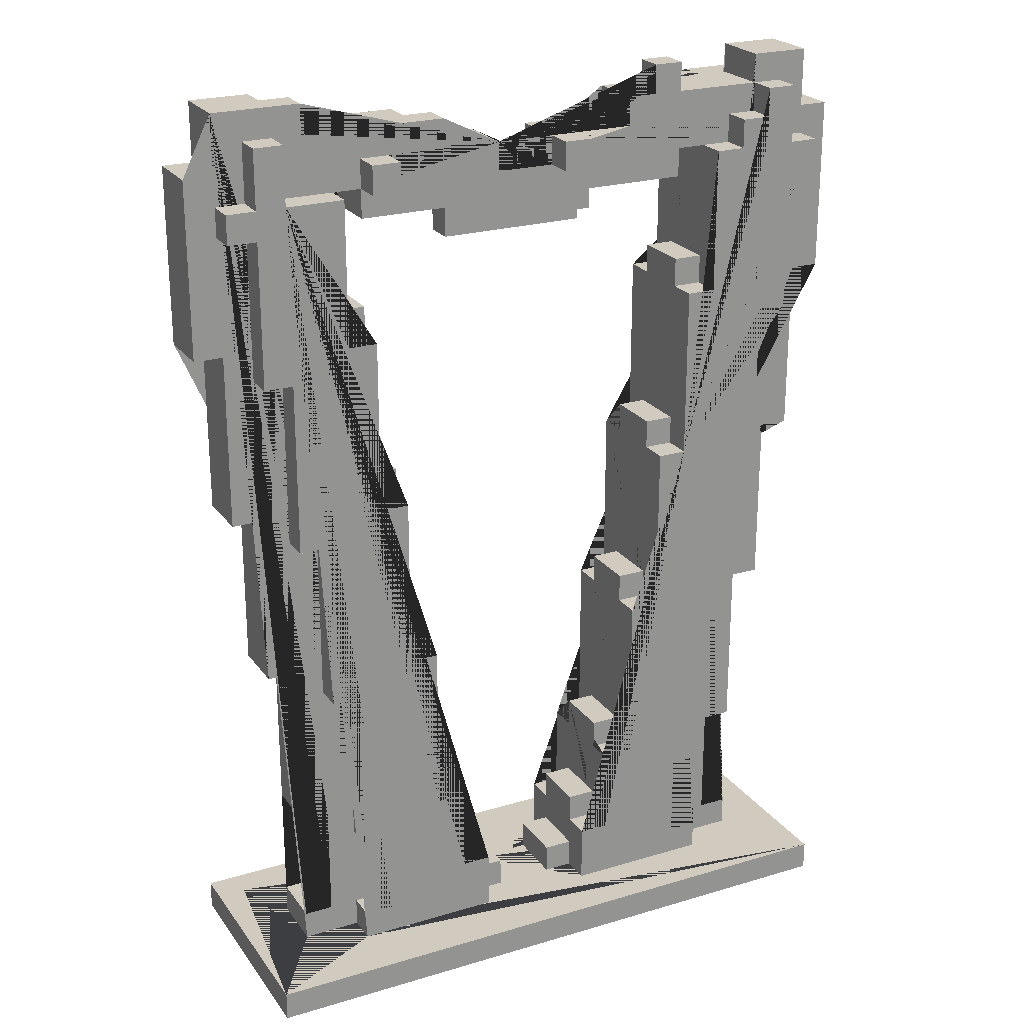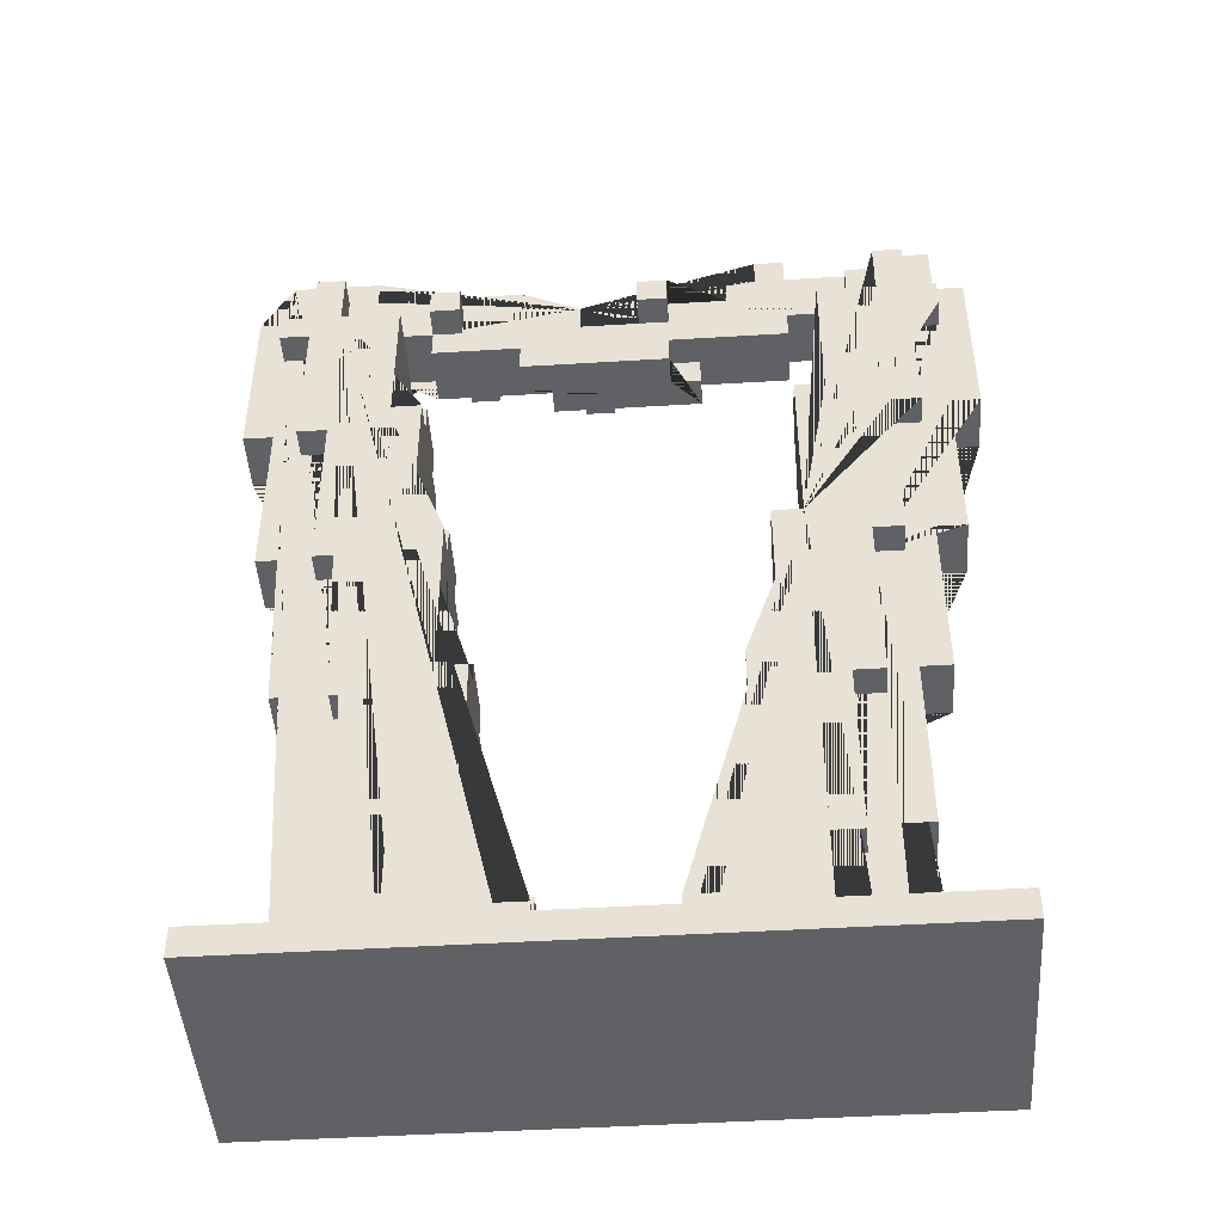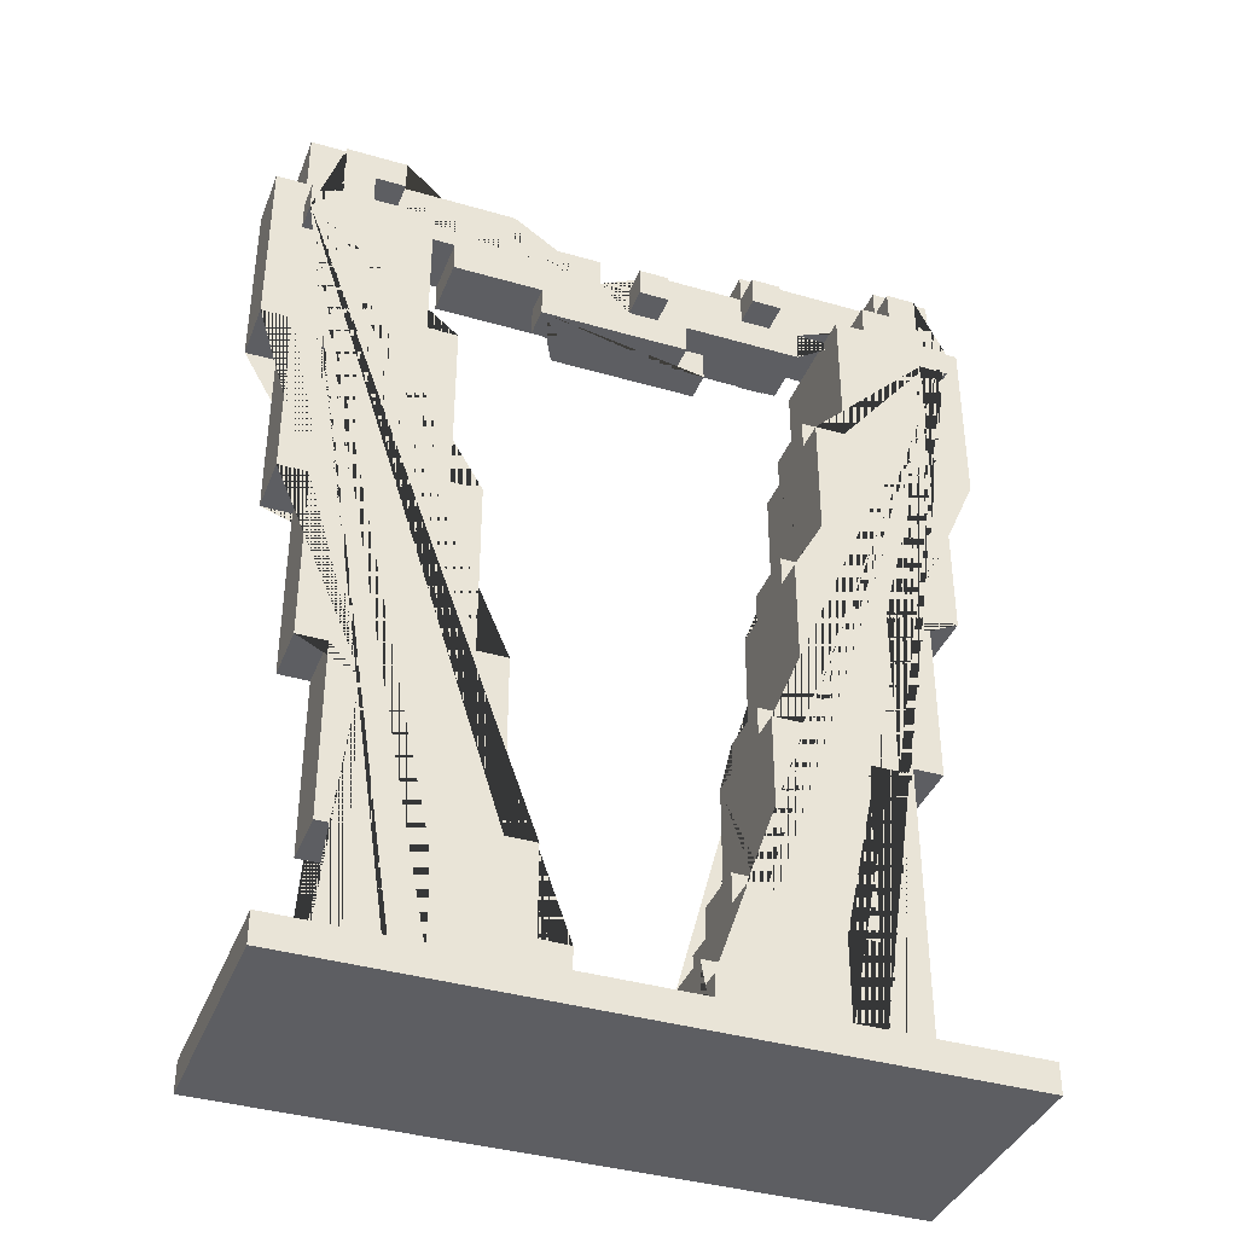
<metadata>
{"format":"obj","ext":"obj","renderer":"f3d","projection":"perspective","resolution":1024,"background":"white","views":[{"elev":23.5,"azim":-26.8,"up":"+Y"},{"elev":-46.4,"azim":4.0,"up":"+Y"},{"elev":-38.4,"azim":159.8,"up":"+Y"}]}
</metadata>
<code>
o wirePillar-0Cleaned_wirePillar-0.001
v -1 3.1 0.1
v -0.9 3.2 0.1
v -0.9 3.1 0
v -0.9 3.2 0
v -0.6 2.8 -0.1
v -0.6 3 0.2
v -0.6 3 0.1
v -0.5 2.9 -0.2
v -0.5 2.9 -0.1
v -0.3 2.7 0.1
v -0.2 2.8 0
v -0.1 2.8 -0.2
v -0.1 2.9 -0.2
v 0.1 2.9 0.2
v -0.8 3 -0.2
v -0.8 3.2 0
v -0.5 3 0.2
v -0.4 2.9 -0.1
v -0.3 3 0.1
v -0.3 3.1 0
v -0.1 3 -0.1
v 0 2.9 -0.1
v 0.2 2.9 0.1
v 0.6 2.8 -0.1
v 0.6 3.1 0.1
v 0.6 3.2 0.1
v 0.9 3.1 -0.2
v -0.5 2.9 0.2
v -0.6 2.9 0.2
v 0.8 2.9 0.2
v -0.8 3.1 0.1
v -0.6 2.9 0.1
v -0.5 2.9 0.1
v -0.5 3 0.1
v -0.1 2.9 0.1
v -0.1 3 0.1
v 0.1 2.9 0.1
v 0.4 3 0.1
v 0.4 3.1 0.1
v 0.6 2.8 0.1
v 0.9 3 0.1
v 0.9 2.9 0.1
v 0.3 2.7 0
v 0.3 2.8 0
v -0.4 3.1 0
v -0.3 2.7 0
v -0.3 2.8 0
v -0.2 2.7 0
v 0.5 3.2 0
v 0.6 3.2 0
v -1 3.1 -0.1
v -0.9 2.9 -0.1
v -0.9 3 -0.1
v -0.8 2.9 -0.1
v -0.6 2.9 -0.1
v -0.2 2.8 -0.1
v -0.1 2.8 -0.1
v -0.2 2.7 -0.1
v -0.1 2.9 -0.1
v 0 2.8 -0.1
v 0.3 2.7 -0.1
v 0.4 3 -0.1
v 0.4 3.1 -0.1
v 0.9 3 -0.1
v 1 2.9 -0.1
v 0.9 3.1 -0.1
v 1 3.1 -0.1
v -0.8 2.9 -0.2
v -0.5 3 -0.2
v 0 2.8 -0.2
v 0.8 3.1 -0.2
v 0.9 3 -0.2
v 0.2 2.7 0.1
v 0.2 2.7 0
v -0.3 2.8 0.1
v -0.6 2.8 0.1
v 0.2 2.8 0
v 0.2 2.8 0.1
v 0.3 2.8 -0.1
v 0.2 2.9 0.2
v 0.8 2.9 0.1
v 0.9 2.9 0.2
v -1 2.9 -0.1
v -1 2.9 0.1
v 0.6 2.9 -0.1
v 1 2.9 0.1
v 0.6 2.9 0.1
v -0.9 2.9 -0.2
v -0.4 2.9 -0.2
v 0.8 3 -0.2
v 0.8 3 -0.1
v 0.1 2.9 -0.1
v 0 2.9 -0.2
v 0.1 3 0.2
v 0.2 3 0.2
v 0.2 3 0.1
v 0.8 3 0.2
v 0.9 3 0.2
v 0.8 3 0.1
v -0.3 3 0
v -0.4 3 0
v -0.4 3 -0.1
v 0.1 3 -0.1
v -0.8 3 -0.1
v -0.9 3 -0.2
v -0.5 3 -0.1
v -0.4 3 -0.2
v -0.9 3.1 0.1
v -0.3 3.1 0.1
v -0.8 3.1 0
v 0.5 3.1 0.1
v 0.5 3.1 0
v 1 3.1 0.1
v 0.6 3.1 0
v -0.4 3.1 -0.1
v 0.8 3.1 -0.1
v -0.8 3.2 0.1
v 0.5 3.2 0.1
f 23 96 95 80
f 70 60 57 12
f 117 16 4 2
f 92 103 62 63 116 91 64 66 67 65 85 24 79 61 58 56 5 9 18 102 21 59 57 60 22
f 72 27 66 64
f 47 11 48 46
f 49 50 114 112
f 56 58 48 11
f 4 3 108 2
f 33 28 29 32
f 49 112 111 118
f 71 90 91 116
f 59 21 36 35
f 99 81 30 97
f 69 107 89 8
f 112 114 25 113 67 66 27 71 116 63 39 111
f 13 93 70 12
f 61 79 44 43
f 44 77 74 43
f 33 32 76
f 65 67 113 86
f 89 107 102 18
f 47 46 10 75
f 104 15 105 53
f 55 5 76 32
f 4 16 110 3
f 22 93 13 59 35 37 92
f 42 41 98 82
f 102 107 69 106
f 98 97 30 82
f 89 18 9 8
f 114 50 26 25
f 36 19 109 31 117 2 108 1 84 32 7 34 33 76 75 10 73 78 40 87 81 99 41 42 86 113 25 26 118 111 39 38 96 23 37 35
f 105 15 68 88
f 7 32 29 6
f 13 12 57 59
f 110 16 117 31
f 51 83 84 1
f 68 15 104 54
f 33 34 17 28
f 102 115 45 101
f 45 20 100 101
f 68 54 55 32 84 83 52 88
f 17 6 29 28
f 47 75 76 5 56 11
f 38 62 103 94 95 96
f 105 88 52 53
f 95 94 14 80
f 17 34 7 6
f 70 93 22 60
f 100 20 109 19
f 72 64 91 90
f 26 50 49 118
f 3 110 31 109 20 45 115 51 1 108
f 69 8 9 106
f 92 37 14 94 103
f 36 21 102 101 100 19
f 40 78 77 44 79 24
f 71 27 72 90
f 98 41 99 97
f 42 82 30 81 87 85 65 86
f 61 43 74 73 10 46 48 58
f 24 85 87 40
f 53 52 83 51 115 102 106 9 5 55 54 104
f 74 77 78 73
f 23 80 14 37
f 63 62 38 39
o wirePillar-1Cleaned_wirePillar-1.001
v -1.2 3 -0.1
v -1.1 0.1 -0.4
v -1.1 2.4 0.1
v -1.1 1.8 -0.1
v -1.1 2.8 0.1
v -1.1 2.8 0.2
v -1.1 2.9 -0.1
v -1.1 2.9 -0.2
v -1.1 3.2 0.1
v -1.1 3 -0.1
v -1.1 3.2 -0.1
v -1 2.8 0.2
v -1 2.8 -0.1
v -1 3.1 0.1
v -1 3.1 -0.1
v -0.9 0.1 0.1
v -0.9 0.2 -0.1
v -0.9 1.2 0.1
v -0.9 1.7 0.2
v -0.9 2.3 -0.1
v -0.9 1.7 -0.2
v -0.8 0.6 0.1
v -0.8 0.2 0.1
v -0.8 1.7 0.2
v -0.8 1.1 0.1
v -0.8 1.7 -0.1
v -0.7 0.1 0.2
v -0.7 0.1 -0.2
v -0.7 1.1 0.2
v -0.7 1.1 -0.1
v -0.7 0.5 -0.2
v -0.7 0.5 -0.1
v -0.6 0.2 -0.2
v -0.6 0.2 -0.1
v -0.6 0.5 -0.2
v 0.2 0.2 0.1
v 0.2 0.1 -0.2
v 0.2 0.1 -0.1
v 0.2 0.3 0.2
v 0.2 0.4 -0.1
v 0.3 0.3 0.1
v 0.3 0.6 -0.1
v 0.4 0.7 0.1
v 0.4 0.6 -0.2
v 0.4 1.2 0.2
v 0.4 1.2 0.1
v 0.4 1.3 0.1
v 0.5 1.3 0.1
v 0.5 1.2 0.1
v 0.5 1.3 -0.1
v 0.5 1.8 0.1
v 0.5 1.8 -0.1
v 0.6 1.9 0.1
v 0.6 1.9 -0.1
v 0.6 1.8 -0.1
v 0.6 2.4 -0.1
v 0.7 2.5 0.1
v 0.9 2.9 0.1
v 0.9 2.9 0.2
v 0.9 3.1 -0.1
v 0.9 3.2 0.1
v 1 2.9 -0.1
v -0.9 2.9 0.2
v -0.9 3.1 0.1
v -0.9 3.1 -0.1
v -0.7 2.4 0.2
v -0.7 2.5 0.1
v -0.7 2.5 -0.1
v -0.7 2.9 -0.2
v -0.6 1.8 0.2
v -0.6 1.8 -0.1
v -0.6 2.5 0.1
v -0.6 2.5 -0.1
v -0.5 1.2 0.1
v -0.5 1.3 -0.1
v -0.5 1.8 -0.1
v -0.5 1.9 -0.1
v -0.4 0.7 -0.1
v -0.4 1.2 0.2
v -0.3 0.3 0.2
v -0.3 0.3 0.1
v -0.3 0.4 0.1
v -0.3 0.6 0.1
v -0.2 0.2 0.1
v -0.2 0.1 -0.2
v -0.2 0.3 0.2
v -0.2 0.4 0.1
v -0.1 0.1 0.1
v -0.1 0.2 0.1
v 0.6 0.2 0.2
v 0.6 0.2 0.1
v 0.6 0.5 0.2
v 0.6 0.2 -0.1
v 0.6 0.2 -0.2
v 0.7 0.2 0.2
v 0.7 0.1 -0.1
v 0.7 0.1 -0.2
v 0.7 0.2 -0.1
v 0.7 0.2 -0.2
v 0.7 0.5 0.2
v 0.7 0.5 0.1
v 0.7 1.1 -0.1
v 0.8 0.6 -0.1
v 0.8 1.1 0.2
v 0.8 1.7 0.2
v 0.8 1.1 -0.1
v 0.8 1.1 -0.2
v 0.8 1.7 -0.1
v 0.9 0.2 0.1
v 1 1.2 0.1
v 1 1.2 -0.1
v 1 1.8 0.1
v 1 2.3 0.2
v 1 3.1 0.2
v 1 3.1 -0.1
v 1.1 0.1 0.4
v 1.1 1.8 0.1
v 1.1 2.4 0.1
v 1.1 2.9 0.2
v 1.1 2.9 0.1
v 1.1 2.9 -0.1
v 1.1 2.9 -0.2
v 1.1 3.2 0.1
v 1.2 2.4 0.1
v 1.1 -0 0.4
v -1.1 0.1 0.4
v -1.1 -0 0.4
v -1.1 2.9 0.2
v -1 2.9 0.2
v -0.8 1.1 0.2
v -0.6 0.2 0.2
v -0.7 0.2 0.2
v -0.6 0.5 0.2
v -0.6 2.4 0.2
v -0.5 1.8 0.2
v 0.3 0.6 0.2
v 0.5 1.2 0.2
v 0.5 1.8 0.2
v 0.6 2.4 0.2
v 0.9 1.7 0.2
v 0.9 3.1 0.2
v 1 2.8 0.2
v -1.2 3 0.1
v -1.2 2.4 0.1
v -1 1.8 0.1
v -1.1 1.8 0.1
v -1 2.3 0.1
v -1 2.9 0.1
v -0.9 2.3 0.1
v -0.7 1.1 0.1
v -0.6 1.9 0.1
v -0.6 1.8 0.1
v -0.5 1.9 0.1
v -0.4 1.3 0.1
v -0.4 0.7 0.1
v -0.3 0.7 0.1
v -0.2 0.3 0.1
v 0.2 0.1 0.1
v 0.2 0.3 0.1
v 0.4 0.6 0.1
v 0.3 0.6 0.1
v 0.7 0.2 0.1
v 0.7 0.1 0.1
v 0.8 0.6 0.1
v 0.8 1.1 0.1
v 0.9 0.1 0.1
v 0.9 1.2 0.1
v 0.9 1.7 0.1
v 0.9 2.3 0.1
v 1 2.3 0.1
v 1.1 3 0.1
v 1.2 3 0.1
v -0.9 2.9 0.1
v -1.2 2.4 -0.1
v -1 1.8 -0.1
v -1 2.3 -0.1
v -1 2.9 -0.1
v -0.9 3.2 -0.1
v -0.9 0.1 -0.1
v -0.8 0.2 -0.1
v -0.9 0.6 -0.1
v -0.8 0.6 -0.1
v -0.7 0.1 -0.1
v -0.7 0.2 -0.1
v -0.6 2.4 -0.1
v -0.4 1.2 -0.1
v -0.3 0.7 -0.1
v -0.2 0.3 -0.1
v -0.2 0.4 -0.1
v -0.2 0.1 -0.1
v -0.1 0.2 -0.1
v 0.1 0.1 -0.1
v 0.1 0.2 -0.1
v 0.3 0.3 -0.1
v 0.3 0.7 -0.1
v 0.4 1.2 -0.1
v 0.4 1.3 -0.1
v 0.5 1.2 -0.1
v 0.5 1.9 -0.1
v 0.7 0.5 -0.1
v 0.6 2.5 -0.1
v 0.7 2.4 -0.1
v 0.7 2.5 -0.1
v 0.8 0.2 -0.1
v 0.9 0.1 -0.1
v 0.9 0.2 -0.1
v 0.9 1.7 -0.1
v 0.9 2.3 -0.1
v 1 1.8 -0.1
v 0.9 3.2 -0.1
v 1.1 1.8 -0.1
v 1.1 3 -0.1
v 1.1 3.2 -0.1
v 1.2 2.4 -0.1
v -1 2.8 -0.2
v -1 2.9 -0.2
v -0.9 2.3 -0.2
v -0.9 2.9 -0.2
v -0.9 3.1 -0.2
v -0.8 1.7 -0.2
v -0.8 1.1 -0.2
v -0.7 1.1 -0.2
v -0.6 1.8 -0.2
v -0.6 2.4 -0.2
v -0.4 0.6 -0.2
v -0.4 1.2 -0.2
v -0.3 0.6 -0.2
v 0.2 0.3 -0.2
v 0.3 0.3 -0.2
v 0.3 0.6 -0.2
v 0.4 1.2 -0.2
v 0.6 1.8 -0.2
v 0.6 2.4 -0.2
v 0.9 1.7 -0.2
v 0.9 2.3 -0.2
v 0.9 2.9 -0.2
v 1 2.3 -0.2
v 1 2.8 -0.2
v -1.1 0 -0.4
v 1.1 0 -0.4
v -0.7 0.5 0.1
v -0.7 0.5 0.2
v -0.6 0.5 0.1
v 0.6 0.5 0.1
v -0.6 0.5 -0.1
v 0.6 0.5 -0.2
v 0.6 0.5 -0.1
v 0.7 0.5 -0.2
v -0.9 0.6 0.1
v 0.9 0.6 0.1
v 0.9 0.6 -0.1
v 0.7 1.1 0.1
v 0.7 1.1 0.2
v -0.8 1.1 -0.1
v 0.7 1.1 -0.2
v -1 1.2 -0.1
v -1 1.2 0.1
v -0.9 1.2 -0.1
v 0.9 1.2 -0.1
v -0.9 1.7 0.1
v -0.8 1.7 0.1
v 0.8 1.7 0.1
v -0.9 1.7 -0.1
v 0.8 1.7 -0.2
v -0.9 2.3 0.2
v -1 2.3 0.2
v 0.9 2.3 0.2
v -1 2.3 -0.2
v 1 2.3 -0.1
v -1.1 2.4 -0.1
v 1.1 2.4 -0.1
v -1 2.8 0.1
v 1 2.8 0.1
v 1.1 2.8 0.2
v 1.1 2.8 0.1
v -1.1 2.8 -0.2
v -1.1 2.8 -0.1
v 1.1 2.8 -0.1
v 1 2.8 -0.1
v 1.1 2.8 -0.2
v 1 3.1 0.1
v 0.9 3.1 0.1
v -0.2 0.1 0.2
v 0.2 0.1 0.2
v 0.7 0.1 0.2
v -0.7 0.1 0.1
v -0.2 0.1 0.1
v 0.1 0.1 0.1
v -0.1 0.1 -0.1
v -1 0.1 -0.3
v 1.1 0.1 -0.4
v -0.7 0.2 0.1
v -0.6 0.2 0.1
v -0.9 0.2 0.1
v -0.2 0.2 -0.1
v 0.1 0.2 0.1
v 0.2 0.2 -0.1
v 0.8 0.2 0.1
v -0.7 0.2 -0.2
v 0.3 0.3 0.2
v -0.3 0.3 -0.1
v -0.3 0.3 -0.2
v -0.2 0.3 -0.2
v 0.2 0.3 -0.1
v -0.3 0.4 -0.1
v 0.2 0.4 0.1
v 0.3 0.4 0.1
v 0.3 0.4 -0.1
v -0.4 0.6 0.2
v -0.3 0.6 0.2
v -0.4 0.6 0.1
v 0.4 0.6 0.2
v -0.4 0.6 -0.1
v -0.3 0.6 -0.1
v 0.4 0.6 -0.1
v 0.3 0.7 0.1
v 0.4 0.7 -0.1
v -0.5 1.2 0.2
v -0.4 1.2 0.1
v -0.5 1.2 -0.1
v -0.5 1.2 -0.2
v 0.5 1.2 -0.2
v -0.5 1.3 0.1
v -0.4 1.3 -0.1
v -0.5 1.8 0.1
v 0.6 1.8 0.2
v 0.6 1.8 0.1
v -0.5 1.8 -0.2
v 0.5 1.8 -0.2
v -0.6 1.9 -0.1
v 0.5 1.9 0.1
v -0.7 2.4 0.1
v -0.6 2.4 0.1
v 0.7 2.4 0.2
v 0.6 2.4 0.1
v 0.7 2.4 0.1
v -0.7 2.4 -0.1
v -0.7 2.4 -0.2
v 0.7 2.4 -0.2
v 0.6 2.5 0.1
v -1.1 2.9 0.1
v -0.7 2.9 0.2
v 0.7 2.9 0.2
v 1 2.9 0.2
v 1 2.9 0.1
v -0.9 2.9 -0.1
v 0.9 2.9 -0.1
v 0.7 2.9 -0.2
v 1 2.9 -0.2
v -1.1 3 0.1
v 1.2 3 -0.1
v -1 3.1 0.2
v -0.9 3.1 0.2
v -1 3.1 -0.2
v 0.9 3.1 -0.2
v 1 3.1 -0.2
v -0.9 3.2 0.1
f 423 307 306 419
f 398 356 355 353 352 382 225 373 366 364 212 217 215 155 346 347 348 162 349 440 447 350 351 457 466 354 473 474 467 240
f 225 224 220 373
f 472 334 295 133
f 400 176 177 259
f 126 394 395 125
f 293 374 375 263
f 459 123 124 246
f 267 378 137 383
f 473 354 465 178
f 312 347 346 422
f 193 442 304 438
f 463 399 232 462
f 379 143 248 142
f 311 310 406 414
f 333 131 395 394
f 332 469 290 242
f 388 121 262 292
f 315 168 316 314
f 313 435 433 160
f 471 182 132 470
f 314 349 162 433 435 161 278 430 163 164 165 315
f 237 238 463 462
f 119 292 262 261
f 153 151 152 363
f 249 411 410 250
f 400 399 463 176
f 335 138 294 386
f 233 474 473 178
f 428 201 429 427
f 166 165 164 167
f 283 380 223 222
f 271 269 270 443
f 352 325 226 382
f 190 185 450 451
f 197 427 429 273 196 431 343 344 304 442 272 437
f 274 273 429 201
f 361 411 249 251
f 340 148 372 339
f 233 399 400 178
f 390 130 124 123
f 306 421 420 419
f 413 309 407 308
f 417 146 301 302
f 212 364 365 211
f 317 172 173 170
f 418 159 277 157
f 205 307 423 200
f 390 265 384 130
f 196 305 432 431
f 141 298 135 412
f 183 133 295 464
f 213 280 209 208
f 225 382 226 224
f 268 359 360 147
f 330 331 241 289
f 407 310 156 155 215 214 323 284 281 403 402 276 406 206 405 401 145 234 409 120 244 408 146 203 308
f 328 178 400 179
f 406 310 407 206
f 357 358 243 245
f 452 454 453 257
f 281 280 213 403
f 322 221 282 416
f 190 191 186 185
f 227 324 322 416
f 290 469 330 289
f 468 128 119 261
f 381 144 372 148 150 363 152 302 301 297 135 298 300 299 376 374 293 122 388 292 119 128 129 296 183 133 295 125 395 131 294 138
f 172 171 445 444 257 453 458 319 174 351 350 173
f 340 149 150 148
f 425 426 158 424
f 444 256 255 163 430 254 418 157 402 403 213 208 210 218 371 222 223 258 385 231 260 392 237 462 232 259 177 461 452 257
f 166 168 315 165
f 197 437 192 436
f 430 278 279 254
f 464 295 266 291 181 460 187 336
f 335 139 381 138
f 183 337 472 133
f 448 195 194 189
f 181 471 470 247 246 124 130 384 383 137 142 248 147 360 251 249 250 145 401 204 198 428 427 197 436 253 188 252 184 460
f 444 445 169 256
f 127 468 261 262 121 264 263 375 136 367 140 141 412 134 404 410 411 361 359 268 143 379 378 267 265 390 123 459 266 132 182 475
f 475 296 129 127
f 267 383 384 265
f 291 182 471 181
f 432 345 343 431
f 295 133 132 266
f 288 391 260 231
f 272 441 192 437
f 154 414 406 276
f 271 195 448 269
f 380 283 370 219 362 209 280 281 284 227 416 282 368 285 228 230 235 236 242 290 289 241 179 400 399 463 238 393 391 288 287 286
f 207 202 405 206
f 398 240 239 396
f 319 321 320 174
f 183 296 475 182
f 432 305 274 201 428 198 199 200 423 419 420 345
f 425 424 277 159
f 161 434 279 278
f 303 342 456 455
f 203 421 306 307 205 275 204 401 405 202 413 308
f 186 191 303 455
f 304 344 439 438
f 300 298 141 140
f 388 122 264 121
f 252 451 450 184
f 313 160 348 347 312 426 425 159 418 254 279 434
f 461 177 176 463 180 465 354 466
f 338 144 381 139
f 332 242 236 389
f 158 426 312 422
f 183 182 132 133
f 293 263 264 122
f 224 226 325 326 387 397 396 239 180 233 178 328 331 330 469 332 389 329 327 229 377 369 221 322 324 323 214 216 211 365 318 220
f 173 350 447 170
f 253 443 270 188
f 338 339 372 144
f 205 200 199 275
f 451 252 188 270 269 448 189 341 342 303 191 190
f 376 299 367 136
f 286 287 385 258
f 393 392 260 391
f 219 370 371 218
f 126 334 472 337 336 187 456 342 341 446 439 344 343 345 420 421 203 146 417 151 153 149 340 339 338 139 335 386 333 394
f 366 373 220 318
f 336 337 183 464
f 152 151 417 302
f 415 154 276 402 157 277 424 158 422 346 155 156
f 410 404 145 250
f 358 409 234 243
f 329 235 230 327
f 333 386 294 131
f 232 399 400 259
f 175 458 453 454
f 233 178 465 180
f 132 266 247 470
f 215 217 216 214
f 443 253 436 192 441 193 438 439 446 194 195 271
f 393 238 237 392
f 135 297 134 412
f 171 172 317 449
f 120 357 245 244
f 161 435 313 434
f 120 409 358 357
f 355 387 326 353
f 379 142 137 378
f 447 440 316 168 166 167 255 256 169 449 317 170
f 433 162 348 160
f 186 455 456 187 460 184 450 185
f 153 363 150 149
f 268 147 248 143
f 216 217 212 211
f 369 377 285 368
f 132 182 291 266
f 233 180 463 399
f 369 368 282 221
f 376 136 375 374
f 272 442 193 441
f 366 318 365 364
f 239 240 467 180
f 361 251 360 359
f 323 324 227 284
f 311 415 156 310
f 467 474 233 180
f 134 297 301 146 408 244 234 145 404
f 129 128 468 127
f 329 389 236 235
f 316 440 349 314
f 286 258 223 380
f 209 362 210 208
f 255 167 164 163
f 283 222 371 370
f 229 228 285 377
f 352 353 326 325
f 219 218 210 362
f 247 266 459 246
f 407 309 207 206
f 398 396 397 356
f 207 309 413 202
f 154 415 311 414
f 204 275 199 198
f 274 305 196 273
f 194 446 341 189
f 229 327 230 228
f 466 457 320 321 175 454 452 461
f 288 231 385 287
f 171 449 169 445
f 241 331 328 179
f 175 321 319 458
f 355 356 397 387
f 295 334 126 125
f 300 140 367 299
f 234 244 245 243
f 320 457 351 174

</code>
